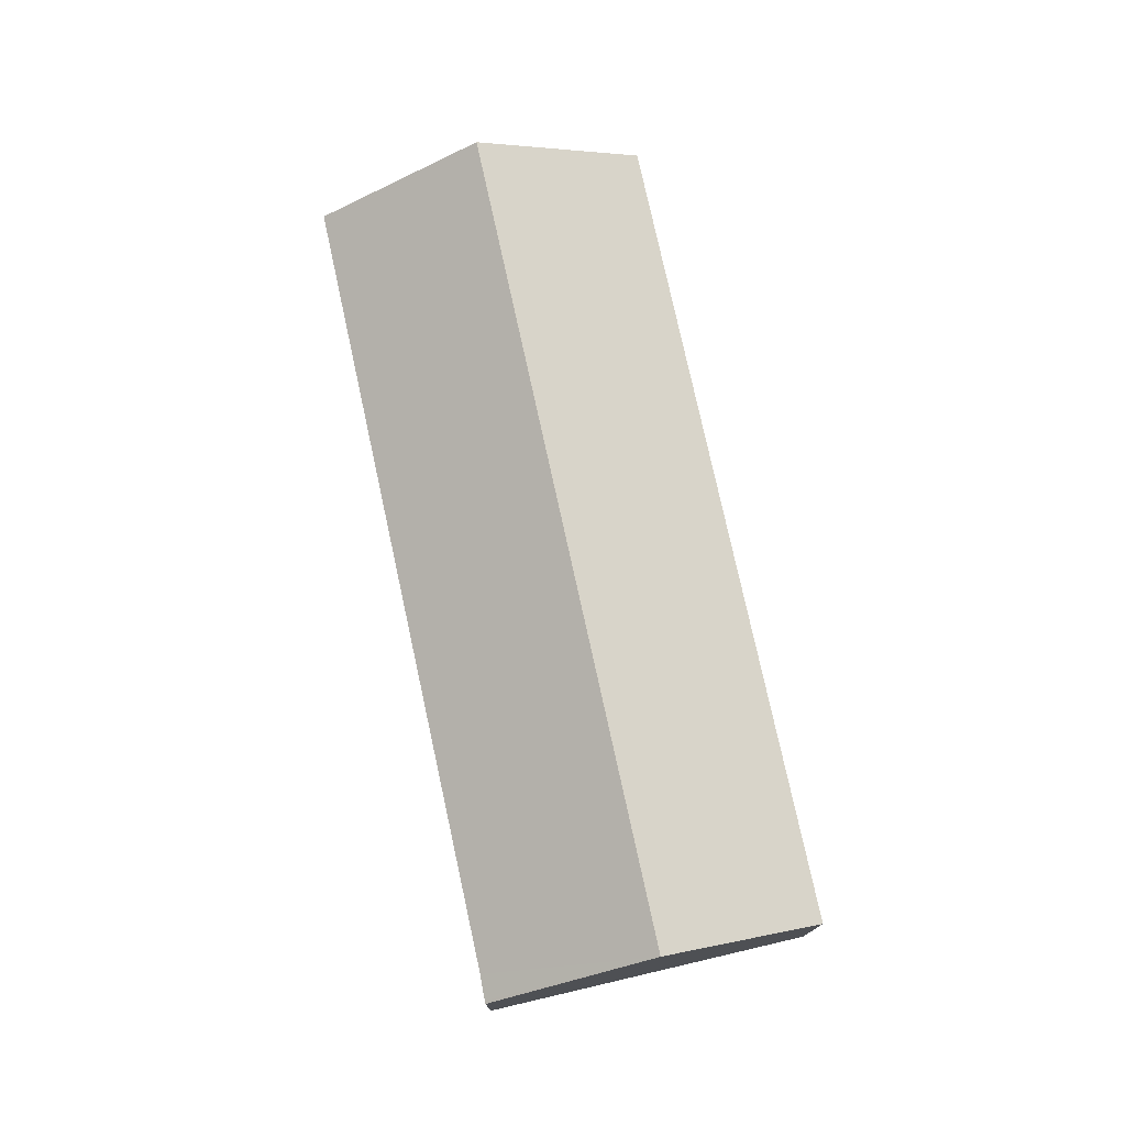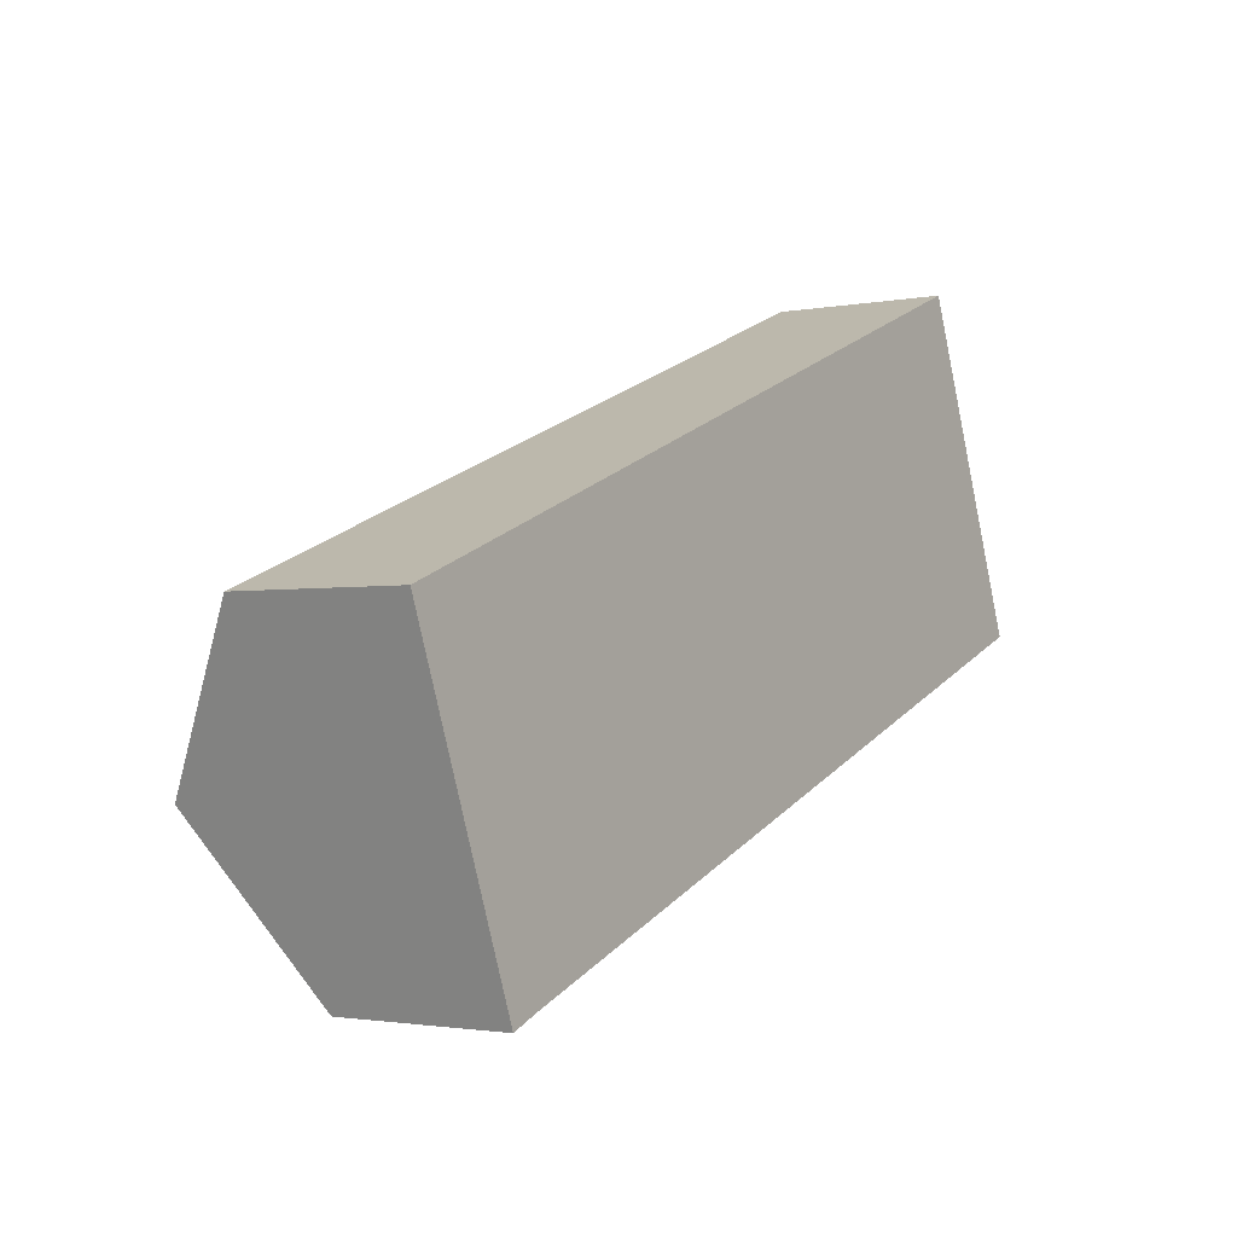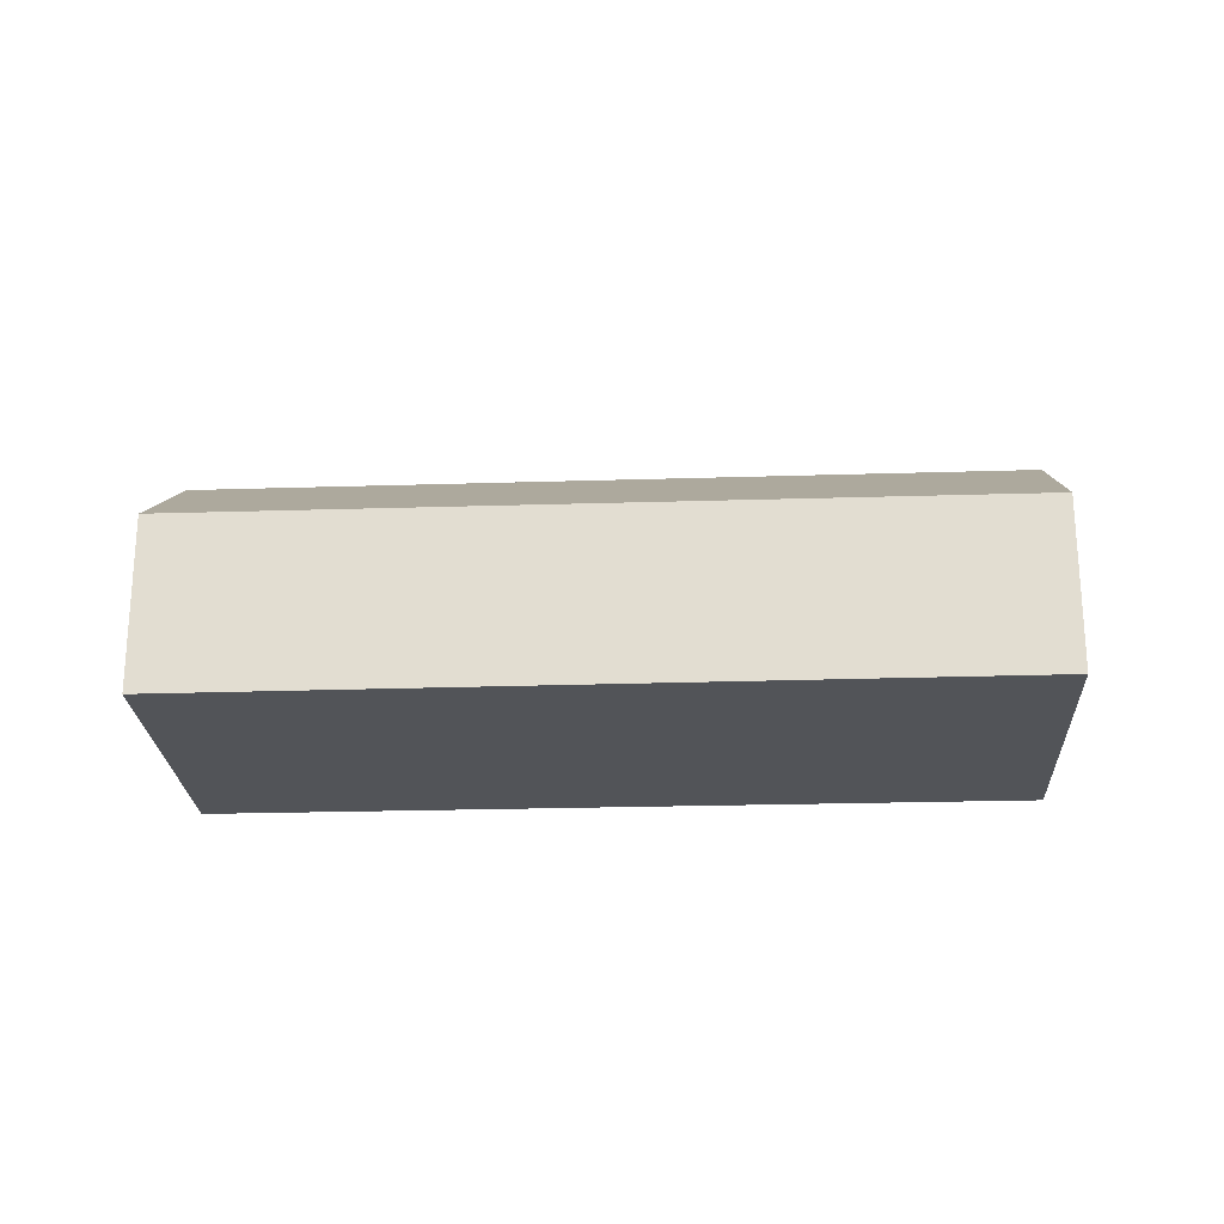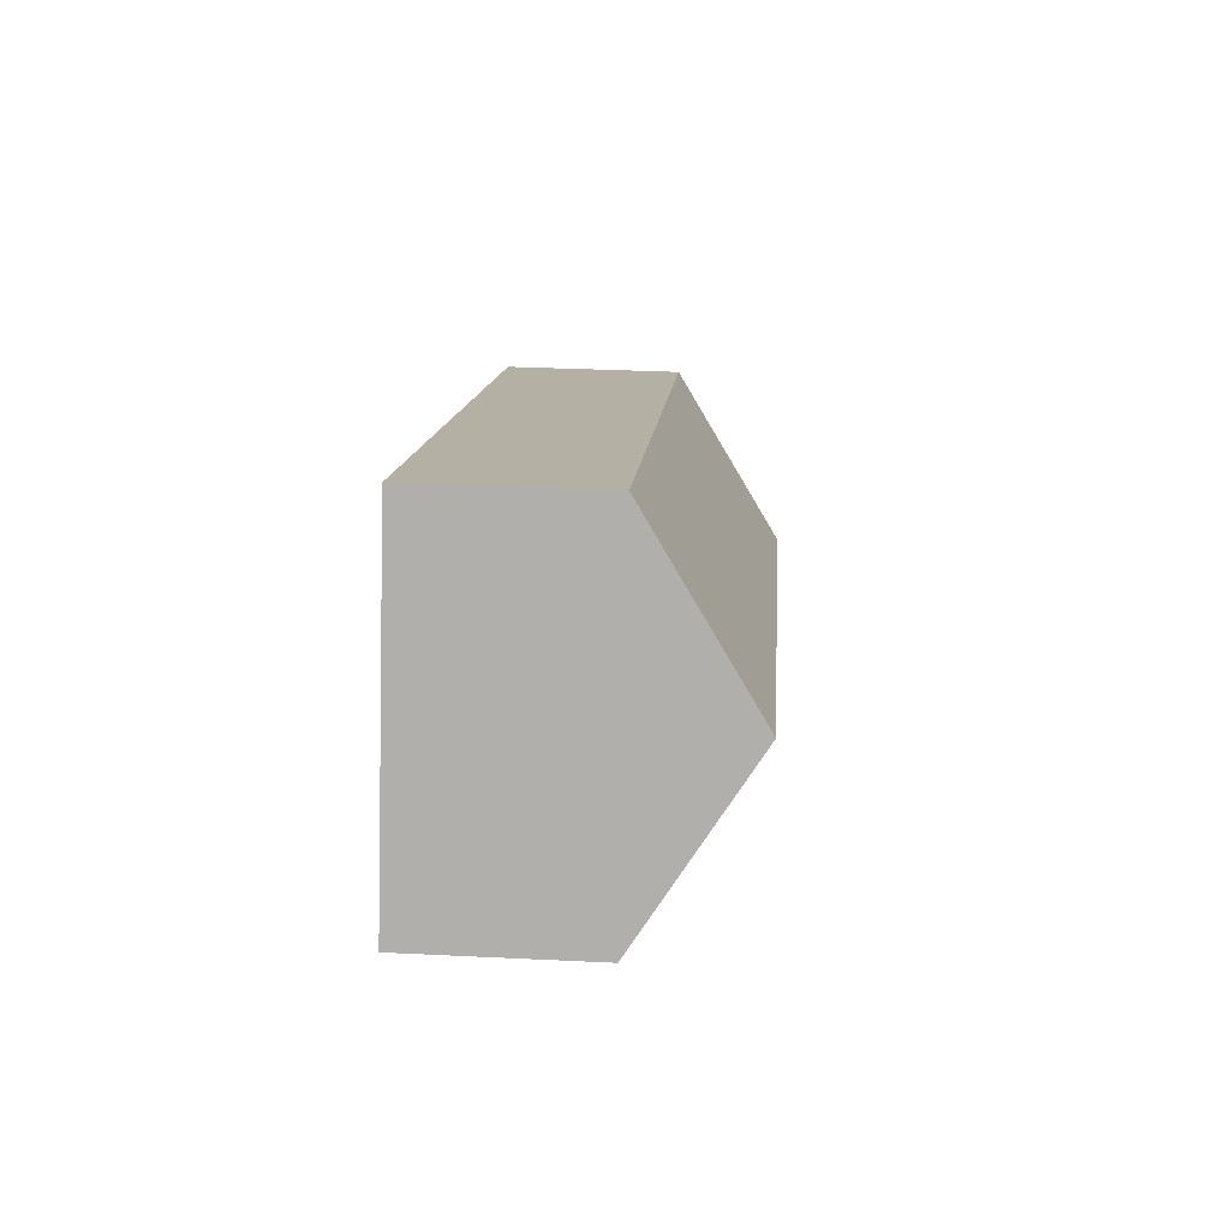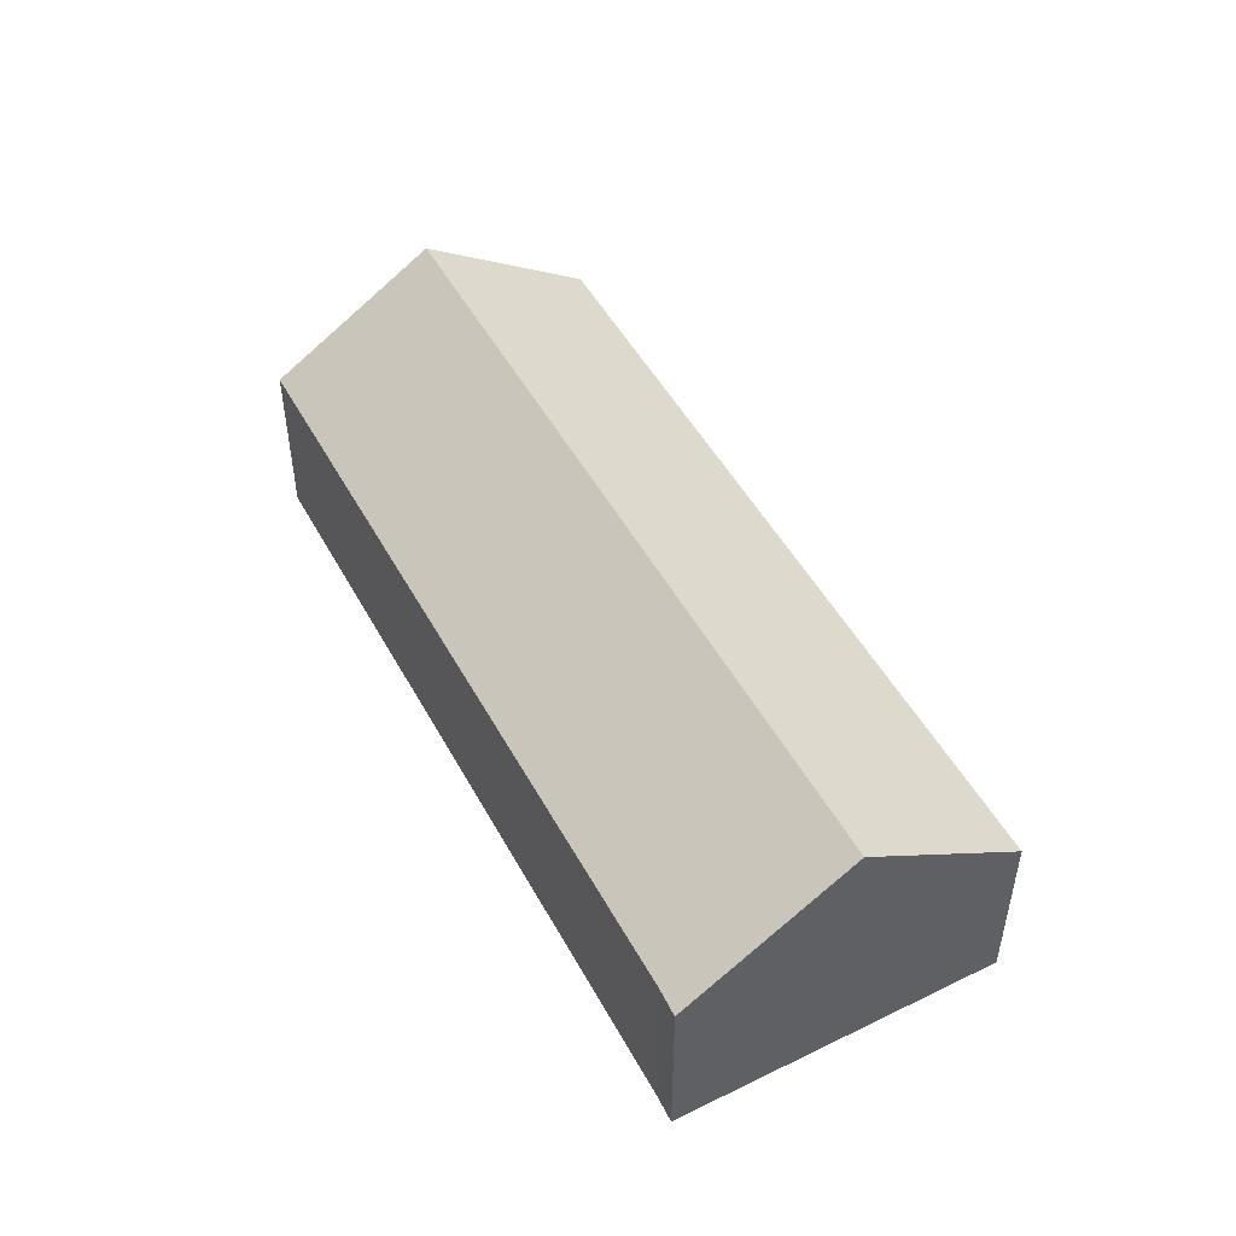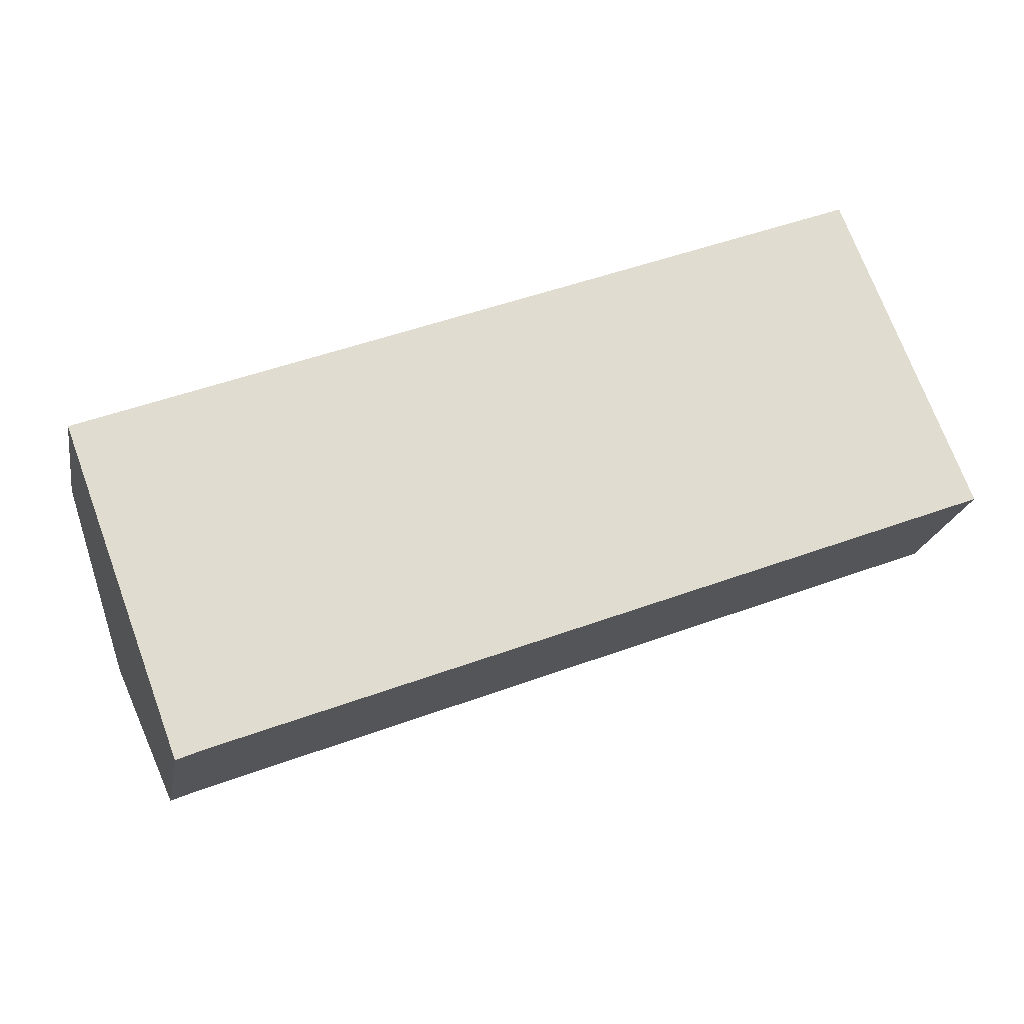
<metadata>
{"format":"obj","ext":"obj","renderer":"f3d","projection":"perspective","resolution":1024,"background":"white","views":[{"elev":75.9,"azim":-123.4,"up":"+Y"},{"elev":-2.0,"azim":-55.2,"up":"+Z"},{"elev":-23.0,"azim":-18.0,"up":"+Y"},{"elev":32.5,"azim":93.9,"up":"+Z"},{"elev":49.1,"azim":-138.7,"up":"+Y"},{"elev":-20.1,"azim":-10.0,"up":"+Z"}]}
</metadata>
<code>
v  26.84 5.141 -0.447
v  1.736 8.326 -4.699
v  24.98 8.325 4.267
v  17.95 5.149 -3.862
v  4.286 5.16 -9.112
v  3.581 5.144 -9.412
v  3.492 5.141 -9.45
v  0 5.177 3.17e-16
v  23.12 5.116 9.018
v  3.492 5.786e-16 -9.45
v  1.736 2.877e-16 -4.699
v  0 0 0
v  23.12 -5.522e-16 9.018
v  24.98 -2.613e-16 4.267
v  26.84 2.737e-17 -0.447
v  3.581 5.763e-16 -9.412
v  17.95 2.365e-16 -3.862
v  4.286 5.579e-16 -9.112
g defaultobject
f 1 2 3
f 2 1 4
f 2 4 5
f 2 5 6
f 2 6 7
f 8 3 2
f 3 8 9
f 10 2 7
f 2 10 8
f 8 10 11
f 8 11 12
f 12 9 8
f 9 12 13
f 13 3 9
f 3 13 1
f 1 13 14
f 1 14 15
f 16 7 6
f 7 16 10
f 15 4 1
f 4 15 17
f 4 17 5
f 5 17 18
f 18 6 5
f 6 18 16
f 12 14 13
f 14 12 11
f 14 11 15
f 15 11 18
f 18 11 16
f 16 11 10
f 15 18 17

</code>
